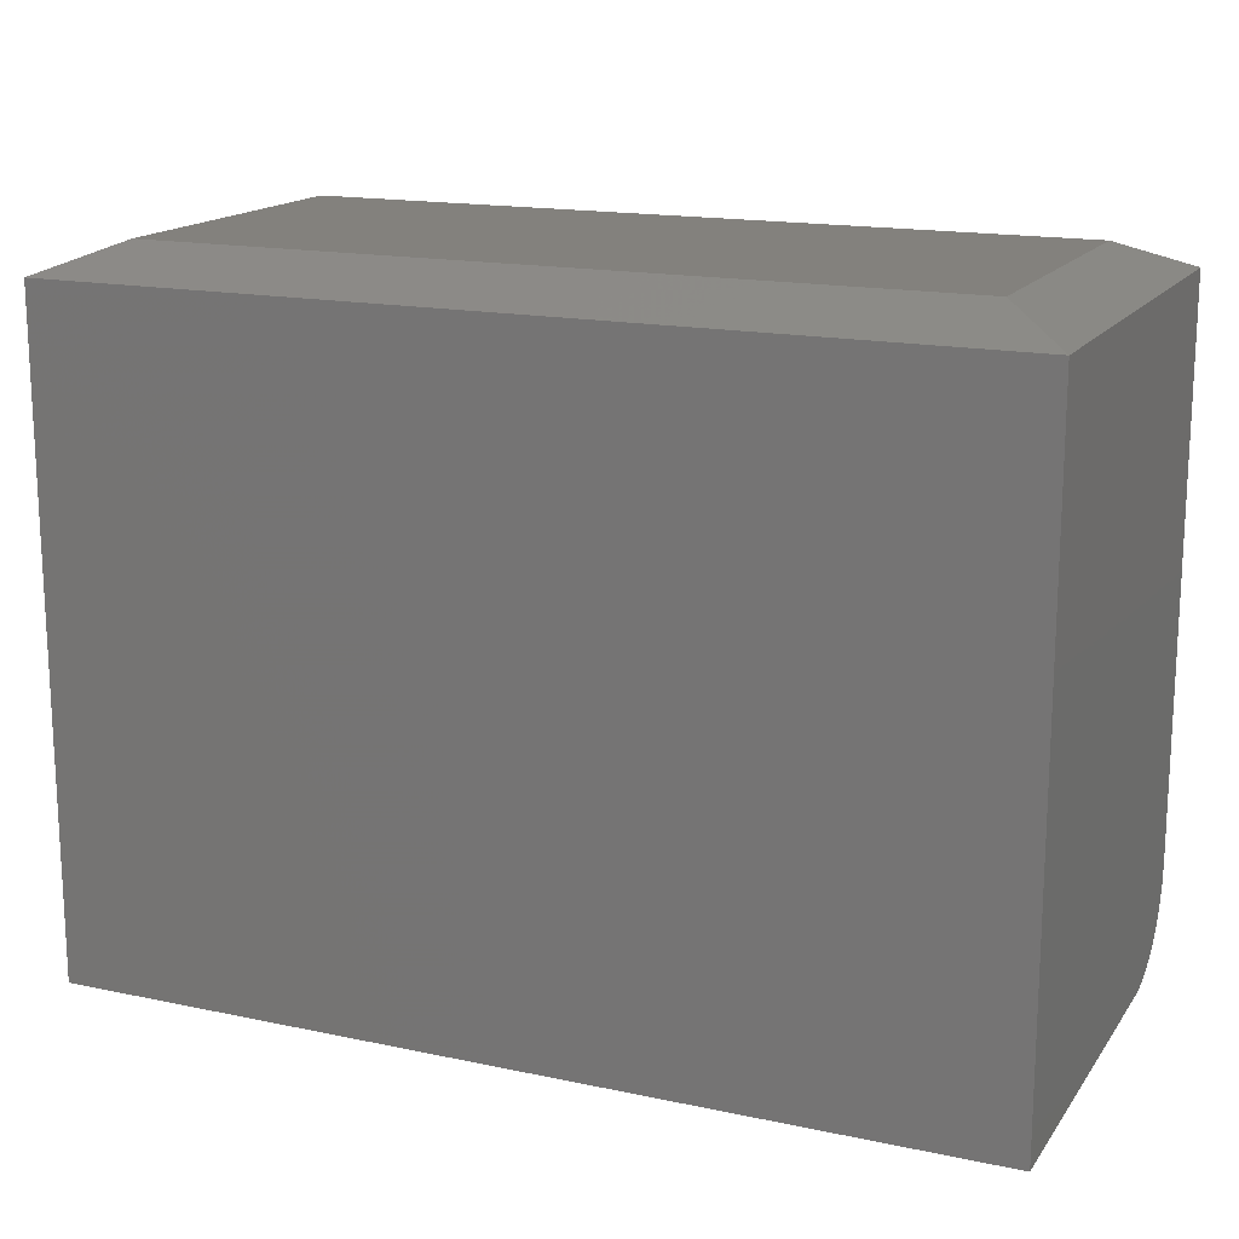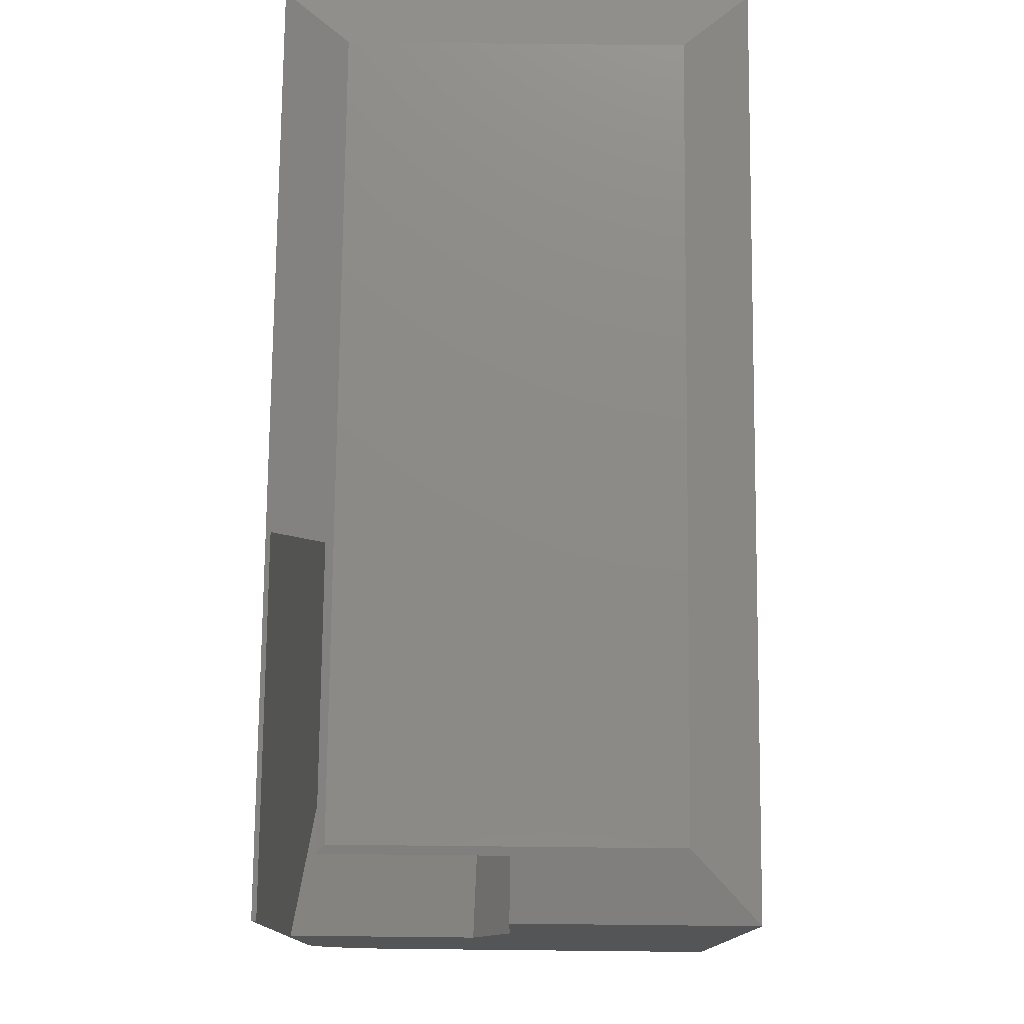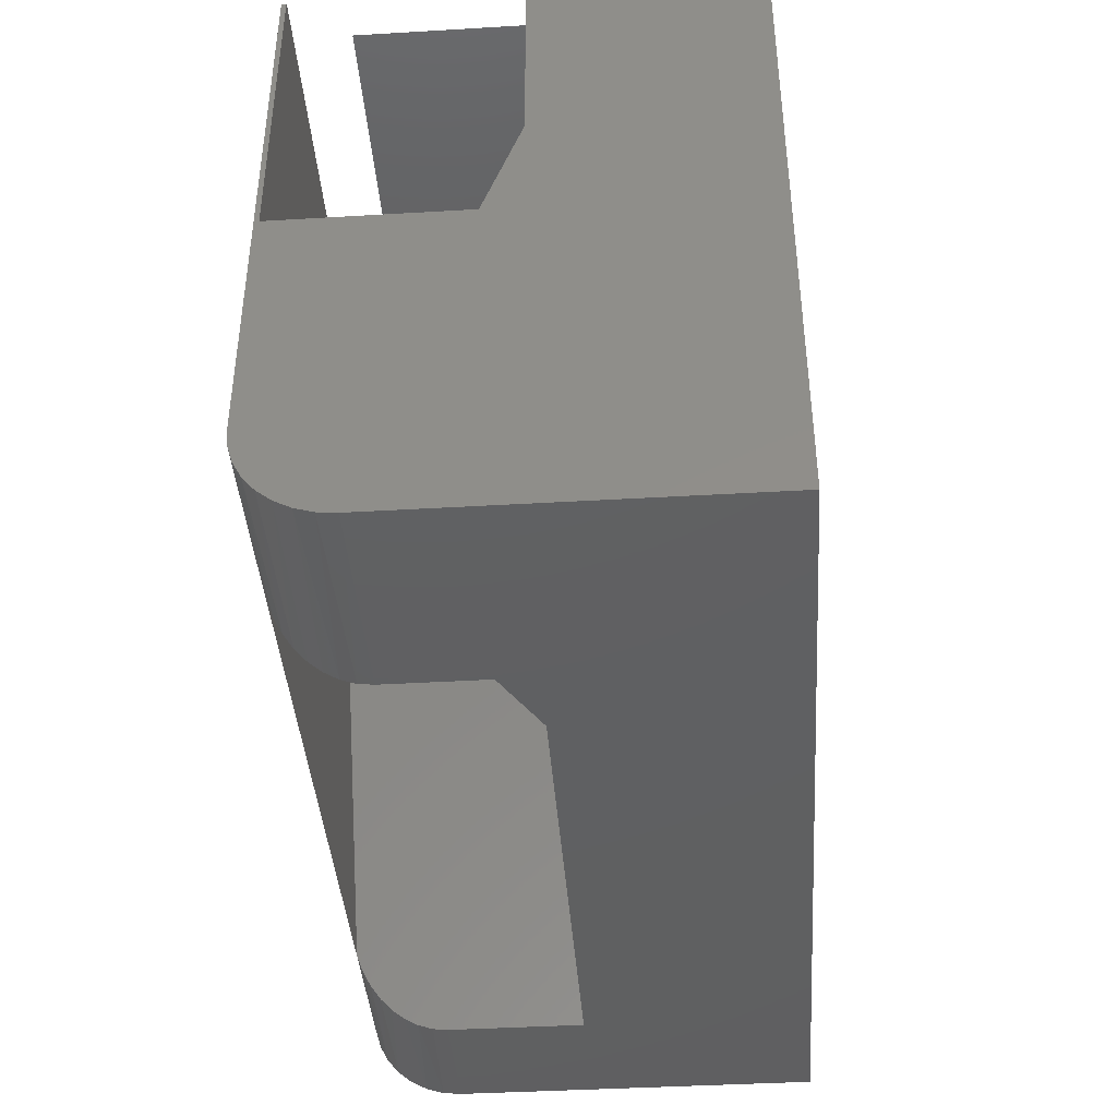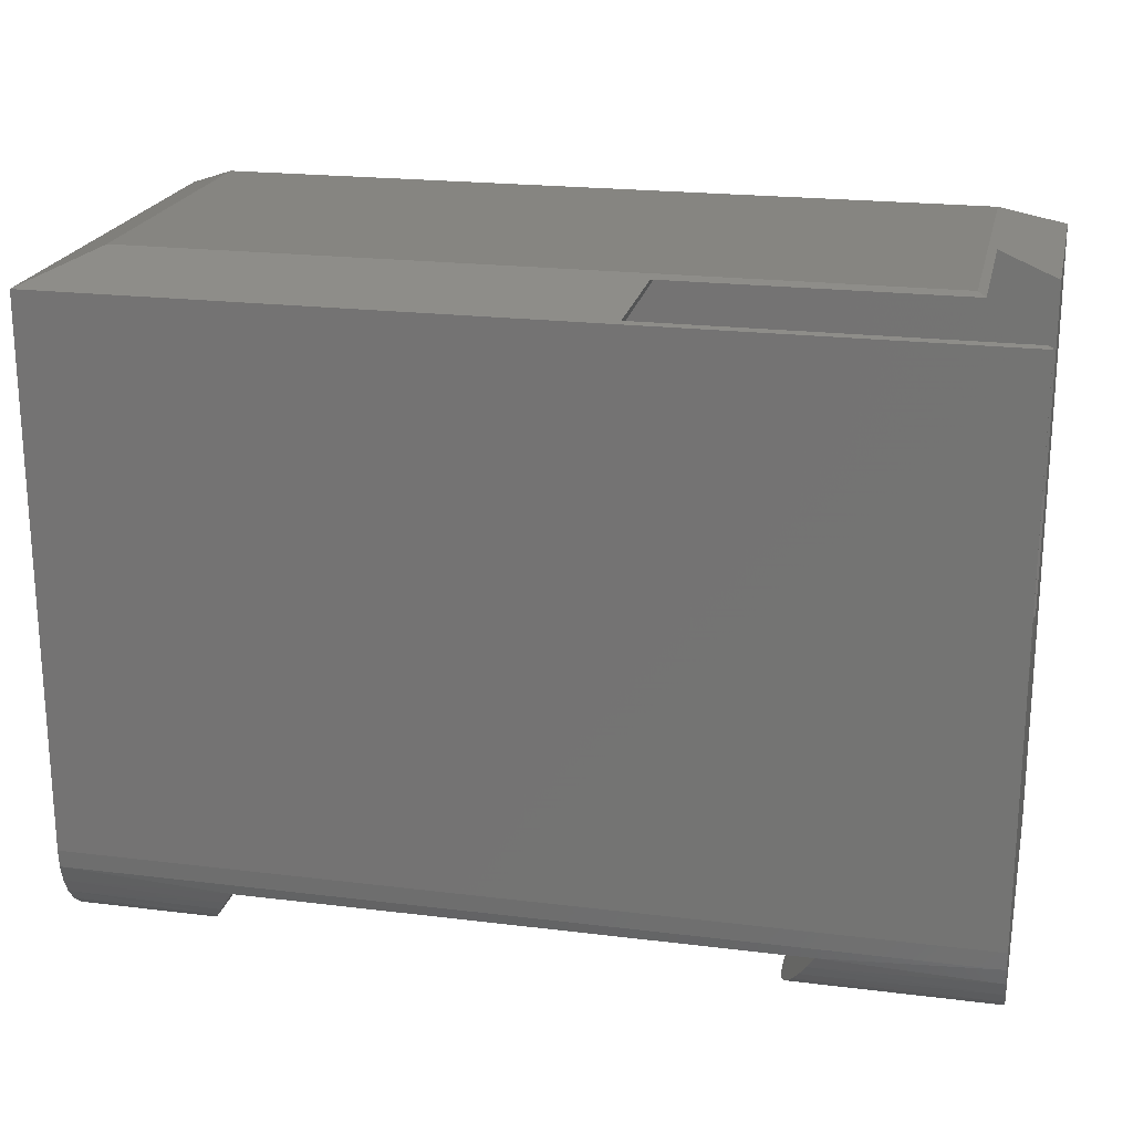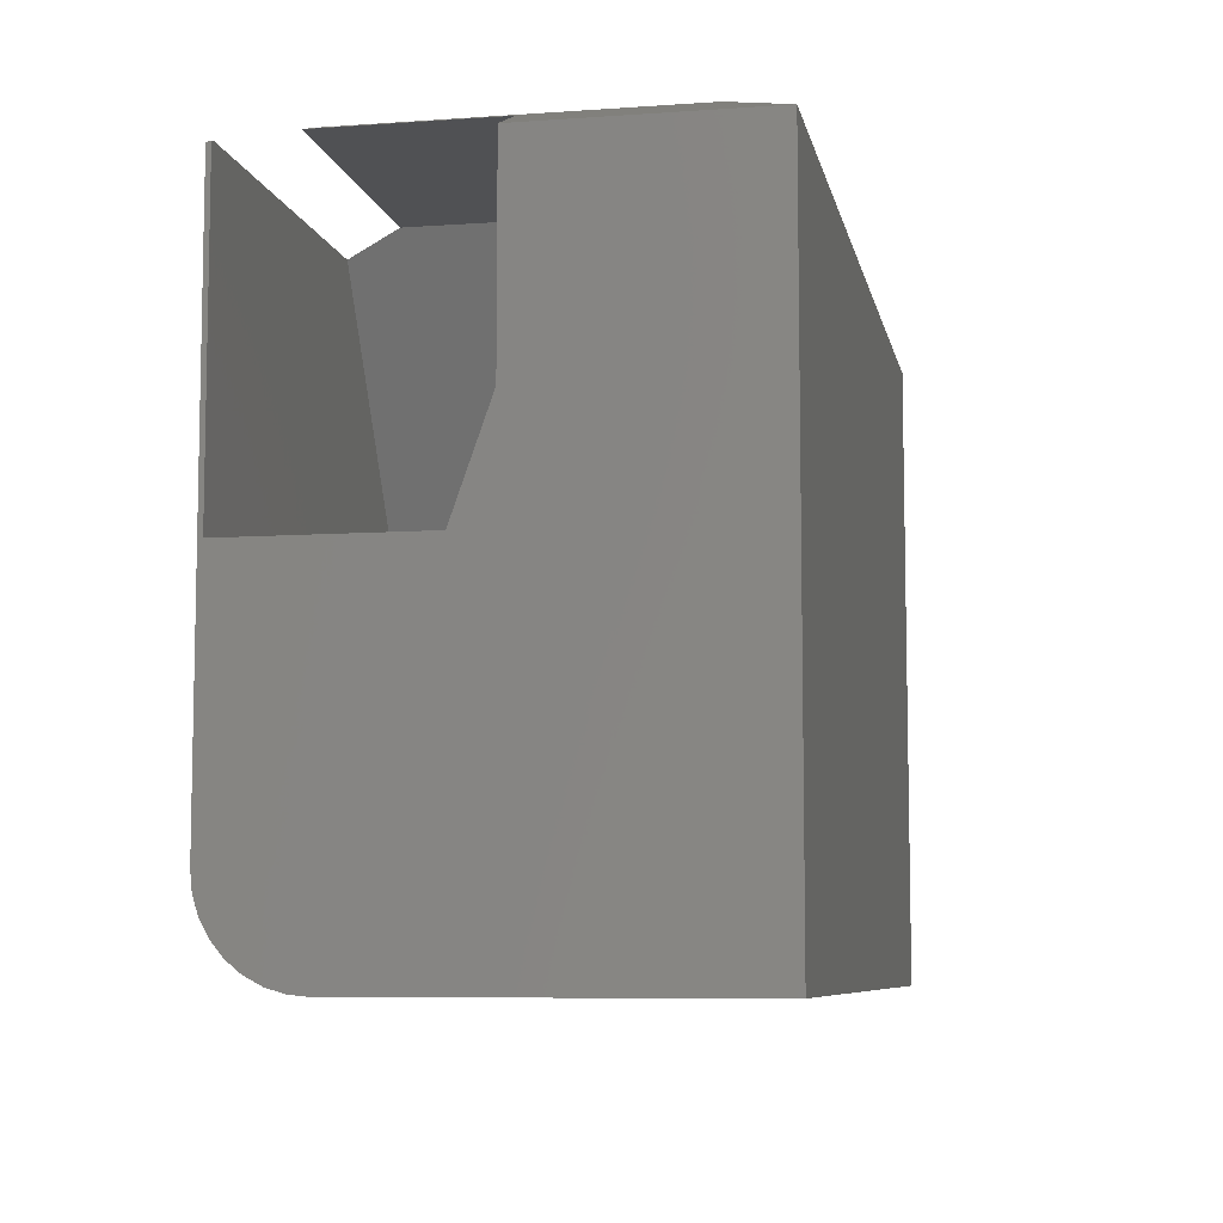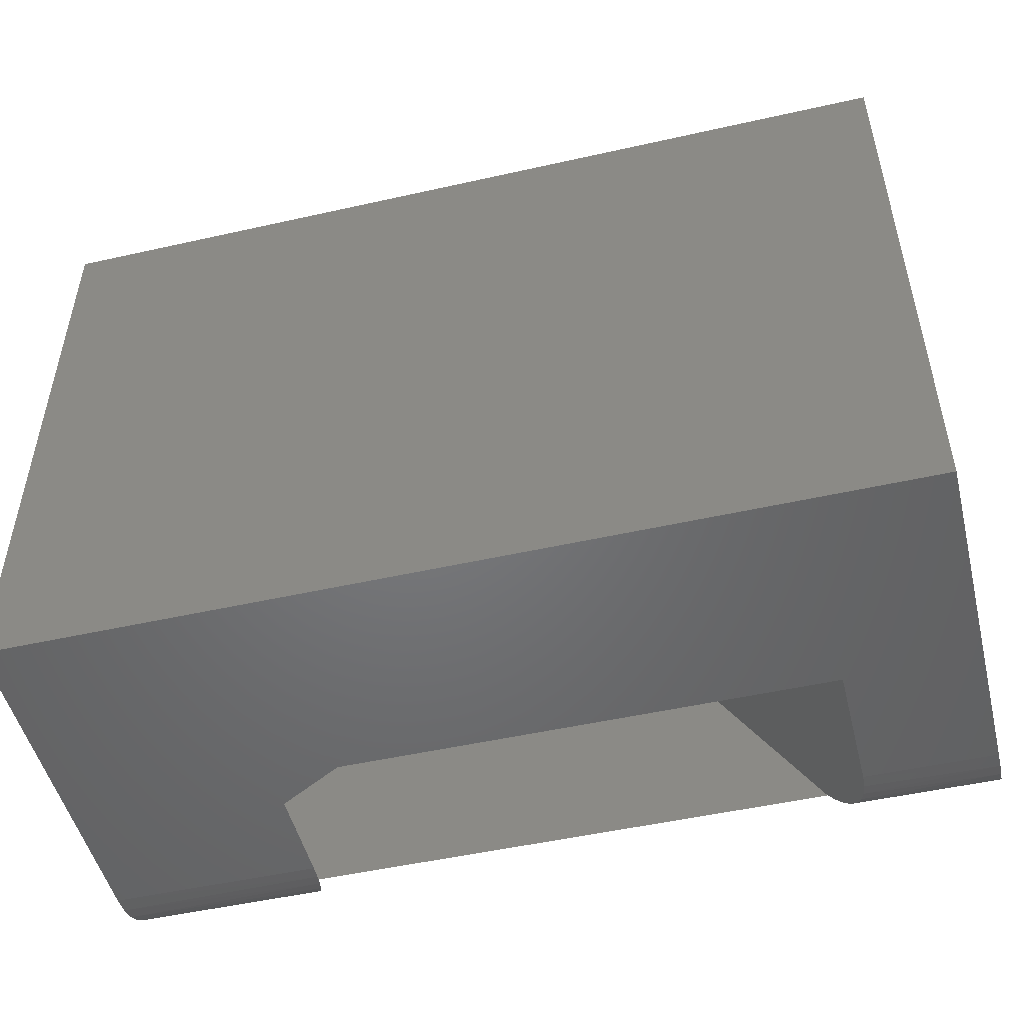
<metadata>
{"format":"stl","ext":"stl","renderer":"f3d","projection":"perspective","resolution":1024,"background":"white","views":[{"elev":16.2,"azim":-156.4,"up":"+Y"},{"elev":76.6,"azim":90.6,"up":"+Y"},{"elev":-41.1,"azim":94.1,"up":"+Y"},{"elev":21.1,"azim":12.4,"up":"+Y"},{"elev":-7.6,"azim":101.2,"up":"+Y"},{"elev":-50.0,"azim":-166.1,"up":"+Y"}]}
</metadata>
<code>
# stl→obj: 60 verts, 120 faces
v 0.1094 -0.5625 0.1875
v 0.5195 -0.5625 0.1875
v 0.75 -0.1902 0.1875
v 0.75 -0.02344 0.1875
v 0.7018 -0.002796 0.1875
v 0.4668 -0.002796 0.1875
v 0.5889 -0.5394 0.3562
v 0.5945 -0.5304 0.3639
v 0.601 -0.52 0.3703
v 0.5747 -0.5625 0.2188
v 0.5747 -0.5625 0.3008
v 0.5753 -0.5615 0.3131
v 0.6079 -0.5089 0.375
v 0.75 -0.2793 0.375
v 0.75 -0.2793 0.2188
v 0.5771 -0.5586 0.3251
v 0.58 -0.554 0.3363
v 0.584 -0.5474 0.3469
v 0.75 -0.5625 -4.592e-17
v 0.75 -0.5625 0.3008
v 0 -0.5625 0
v 1.842e-17 -0.5625 0.3008
v 0.1094 -0.5625 0.3008
v 0.75 -0.02344 0.375
v 0.75 -0.4844 0.3789
v 0.75 -0.02344 0.3789
v 0.75 -0.4996 0.3774
v 0.75 -0.5143 0.373
v 0.75 -0.5278 0.3658
v 0.75 -0.5396 0.3561
v 0.75 -0.5493 0.3442
v 0.75 -0.5566 0.3307
v 0.75 -0.561 0.3161
v 0.75 -0.02344 -3.205e-17
v 0.7018 -0.002796 0.3308
v 0.4668 -0.002796 0.3308
v 0.1118 -0.5586 0.3251
v 0.11 -0.5615 0.3131
v 0.4547 -0.02175 0.375
v 0.1436 -0.5089 0.375
v 0.1365 -0.5201 0.3703
v 0.1298 -0.5304 0.3639
v 0.1241 -0.5395 0.3562
v 0.119 -0.5474 0.3469
v 0.1148 -0.554 0.3363
v 0.7461 -0.02175 0.375
v 0.6953 0 0.3243
v 0.6953 0 0.05469
v 0.05469 0 0.3243
v 2.32e-17 -0.02344 0.3789
v 2.284e-17 -0.5143 0.373
v 2.24e-17 -0.5278 0.3658
v 2.108e-17 -0.5493 0.3442
v 2.025e-17 -0.5566 0.3307
v 1.935e-17 -0.561 0.3161
v 2.311e-17 -0.4996 0.3774
v 2.18e-17 -0.5396 0.3561
v 0 -0.4844 0.3789
v 0 -0.02344 0
v 0.05469 0 0.05469
f 1 2 3
f 1 3 4
f 1 4 5
f 1 5 6
f 7 8 9
f 10 11 12
f 13 14 15
f 13 15 10
f 13 10 12
f 13 12 16
f 13 16 17
f 13 17 18
f 13 18 7
f 13 7 9
f 19 20 11
f 19 11 10
f 19 10 2
f 19 2 1
f 19 1 21
f 21 1 22
f 22 1 23
f 14 24 25
f 25 24 26
f 15 14 25
f 15 25 27
f 15 27 28
f 15 28 29
f 15 29 30
f 15 30 31
f 15 31 32
f 15 32 33
f 15 33 20
f 15 20 19
f 15 19 3
f 34 4 19
f 19 4 3
f 2 10 3
f 3 10 15
f 5 35 6
f 6 35 36
f 23 37 38
f 39 6 36
f 1 6 39
f 1 39 40
f 1 40 41
f 1 41 42
f 1 42 43
f 1 43 44
f 1 44 45
f 1 45 37
f 1 37 23
f 40 39 46
f 40 46 24
f 40 24 14
f 40 14 13
f 47 35 5
f 4 34 5
f 5 34 48
f 5 48 47
f 46 26 24
f 47 36 35
f 47 49 36
f 50 26 46
f 36 49 39
f 39 49 50
f 39 50 46
f 13 28 27
f 13 9 28
f 51 52 41
f 41 52 42
f 53 54 45
f 45 54 37
f 37 54 55
f 28 9 29
f 9 8 29
f 31 17 32
f 17 16 32
f 33 32 16
f 40 13 27
f 40 27 56
f 40 56 51
f 40 51 41
f 42 52 43
f 43 52 57
f 43 57 44
f 44 57 53
f 44 53 45
f 22 23 55
f 55 23 38
f 55 38 37
f 56 27 58
f 58 27 25
f 29 8 30
f 30 8 7
f 30 7 31
f 31 7 18
f 31 18 17
f 11 20 12
f 12 20 33
f 12 33 16
f 21 22 55
f 21 55 54
f 21 54 53
f 21 53 57
f 21 57 52
f 21 52 51
f 21 51 56
f 21 56 58
f 21 58 50
f 21 50 59
f 25 26 58
f 58 26 50
f 60 49 48
f 48 49 47
f 21 59 19
f 19 59 34
f 59 60 34
f 34 60 48
f 50 49 59
f 59 49 60

</code>
